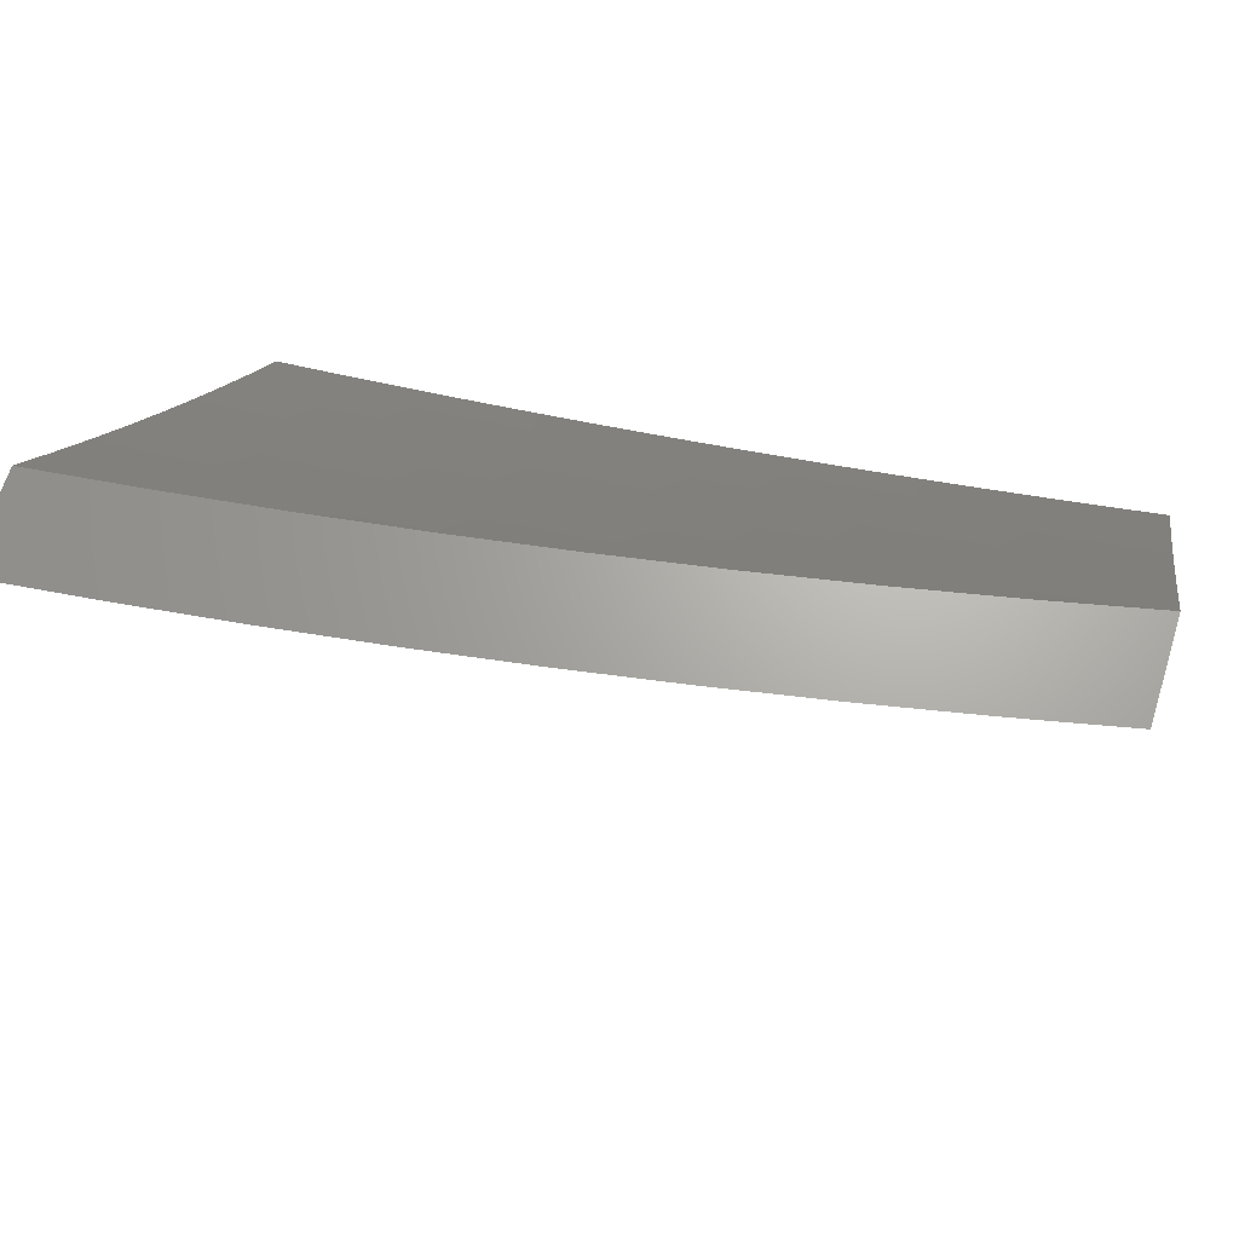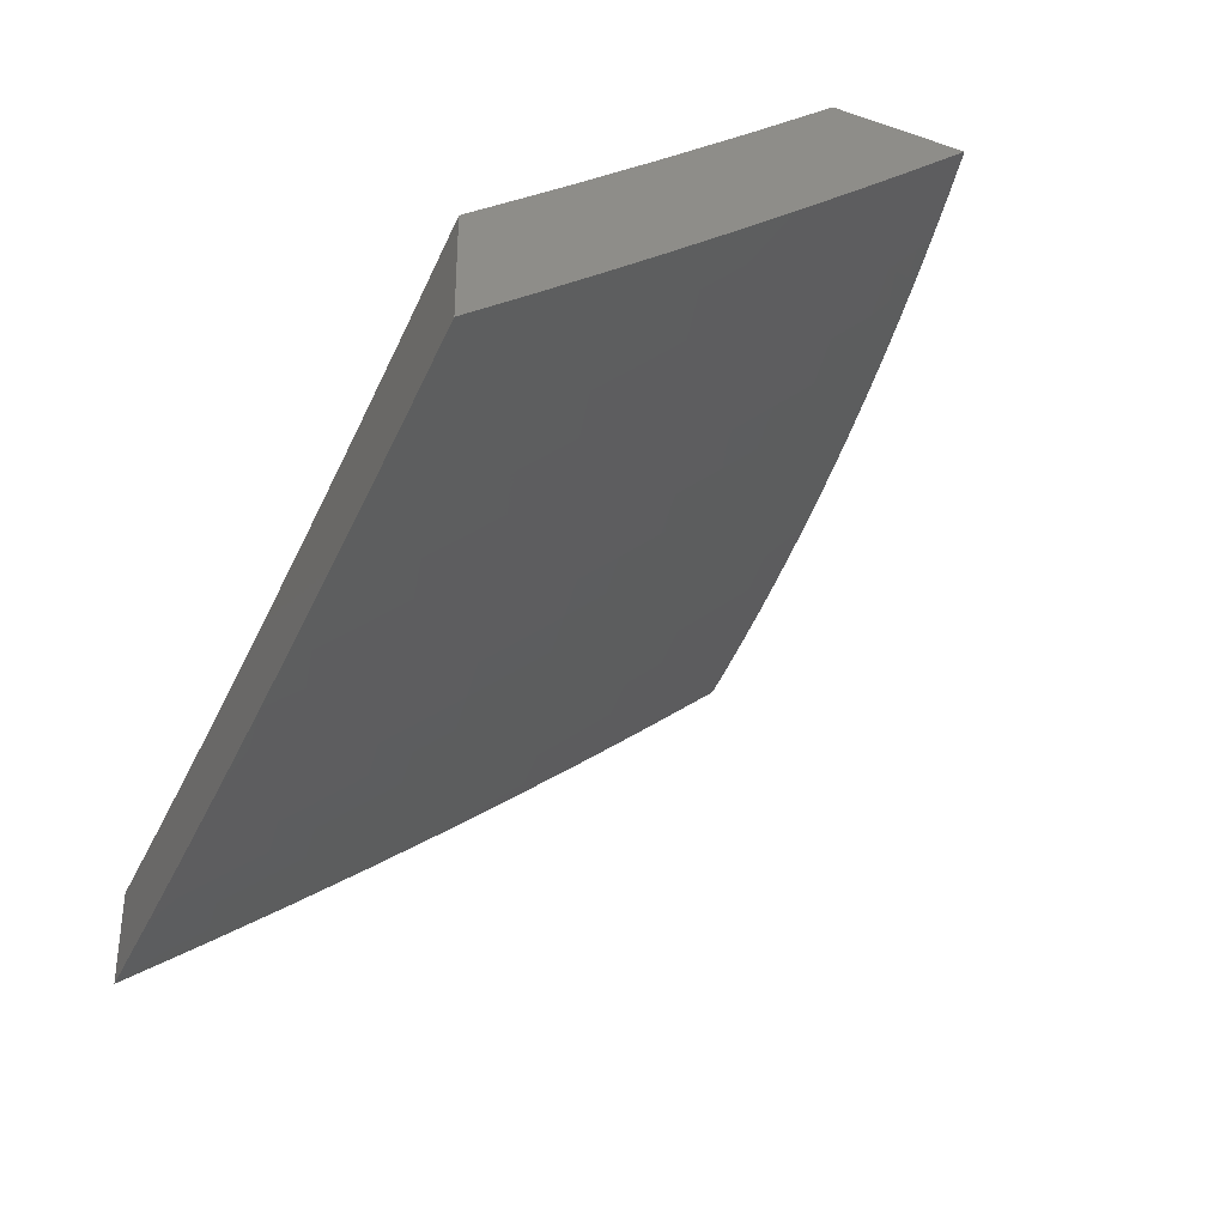
<metadata>
{"format":"stl","ext":"stl","renderer":"f3d","projection":"perspective","resolution":1024,"background":"white","views":[{"elev":66.7,"azim":-162.5,"up":"+Y"},{"elev":-33.8,"azim":-114.3,"up":"+Z"}]}
</metadata>
<code>
# stl→obj: 356 verts, 708 faces
v -2 -6.283 -9.072
v -2 -6.375 -9
v -1.953 -6.314 -9.059
v -1.939 -6.393 -9
v -1.884 -6.334 -9.059
v -1.877 -6.411 -9
v -1.815 -6.353 -9.059
v -1.815 -6.428 -9
v -1.746 -6.371 -9.059
v -1.753 -6.444 -9
v -1.677 -6.389 -9.059
v -1.691 -6.46 -9
v -1.608 -6.406 -9.059
v -1.629 -6.475 -9
v -1.567 -6.49 -9
v -1.539 -6.422 -9.059
v -1.504 -6.504 -9
v -1.47 -6.438 -9.059
v -1.441 -6.518 -9
v -1.401 -6.452 -9.059
v -1.379 -6.531 -9
v -1.332 -6.466 -9.059
v -1.316 -6.543 -9
v -1.263 -6.479 -9.059
v -1.253 -6.555 -9
v -1.195 -6.492 -9.059
v -1.19 -6.566 -9
v -1.126 -6.504 -9.059
v -1.127 -6.577 -9
v -1.058 -6.515 -9.059
v -1.063 -6.587 -9
v -1 -6.523 -9.059
v -1 -6.596 -9
v -1 -6.45 -9.117
v -1.046 -6.443 -9.117
v -1.114 -6.432 -9.117
v -1.181 -6.42 -9.117
v -1.249 -6.408 -9.117
v -1.317 -6.395 -9.117
v -1.385 -6.381 -9.117
v -1.454 -6.367 -9.117
v -1.522 -6.352 -9.117
v -1.59 -6.336 -9.117
v -1.658 -6.319 -9.117
v -1.726 -6.301 -9.117
v -1.795 -6.283 -9.117
v -1.863 -6.264 -9.117
v -1.931 -6.244 -9.117
v -1.999 -6.224 -9.117
v -2 -6.189 -9.144
v -1.977 -6.154 -9.175
v -2 -6.095 -9.214
v -1.954 -6.084 -9.232
v -2 -6 -9.283
v -1.932 -6.014 -9.289
v -1.876 -6 -9.31
v -1.866 -6.033 -9.289
v -1.8 -6.052 -9.289
v -1.888 -6.104 -9.232
v -1.821 -6.123 -9.232
v -1.91 -6.174 -9.175
v -1.842 -6.194 -9.175
v -1 -6.376 -9.175
v -1.034 -6.371 -9.175
v -1.101 -6.36 -9.175
v -1.168 -6.348 -9.175
v -1.235 -6.336 -9.175
v -1.303 -6.323 -9.175
v -1.37 -6.31 -9.175
v -1.437 -6.295 -9.175
v -1.505 -6.28 -9.175
v -1.572 -6.265 -9.175
v -1.64 -6.248 -9.175
v -1.707 -6.231 -9.175
v -1.775 -6.213 -9.175
v -1 -6.302 -9.232
v -1.022 -6.298 -9.232
v -1.089 -6.287 -9.232
v -1.155 -6.276 -9.232
v -1.221 -6.264 -9.232
v -1.288 -6.251 -9.232
v -1.354 -6.238 -9.232
v -1.421 -6.224 -9.232
v -1.488 -6.209 -9.232
v -1.554 -6.193 -9.232
v -1.621 -6.177 -9.232
v -1.688 -6.16 -9.232
v -1.754 -6.142 -9.232
v -1 -6.227 -9.288
v -1.011 -6.225 -9.289
v -1.076 -6.215 -9.289
v -1.142 -6.203 -9.289
v -1.207 -6.192 -9.289
v -1.273 -6.179 -9.289
v -1.339 -6.166 -9.289
v -1.404 -6.152 -9.289
v -1.47 -6.137 -9.289
v -1.536 -6.122 -9.289
v -1.602 -6.105 -9.289
v -1.668 -6.088 -9.289
v -1.734 -6.071 -9.289
v -1 -6.152 -9.344
v -1.063 -6.141 -9.344
v -1 -6.076 -9.399
v -1.051 -6.068 -9.399
v -1 -6 -9.453
v -1.126 -6 -9.438
v -1.252 -6 -9.421
v -1.179 -6.045 -9.399
v -1.115 -6.057 -9.399
v -1.128 -6.13 -9.344
v -1.377 -6 -9.403
v -1.307 -6.02 -9.399
v -1.243 -6.033 -9.399
v -1.258 -6.106 -9.344
v -1.193 -6.119 -9.344
v -1.502 -6 -9.382
v -1.453 -6.065 -9.344
v -1.388 -6.079 -9.344
v -1.371 -6.006 -9.399
v -1.627 -6 -9.36
v -1.583 -6.033 -9.344
v -1.518 -6.049 -9.344
v -1.648 -6.017 -9.344
v -1.752 -6 -9.336
v -1.323 -6.093 -9.344
v -1 -6.649 -9.074
v -1 -6.738 -9
v -1.065 -6.684 -9.037
v -1.063 -6.729 -9
v -1.127 -6.719 -9
v -1.136 -6.672 -9.037
v -1.19 -6.709 -9
v -1.208 -6.66 -9.037
v -1.253 -6.698 -9
v -1.28 -6.648 -9.037
v -1.316 -6.686 -9
v -1.352 -6.634 -9.037
v -1.379 -6.674 -9
v -1.423 -6.62 -9.037
v -1.441 -6.661 -9
v -1.495 -6.604 -9.037
v -1.504 -6.648 -9
v -1.566 -6.634 -9
v -1.567 -6.588 -9.037
v -1.629 -6.62 -9
v -1.639 -6.572 -9.037
v -1.691 -6.605 -9
v -1.711 -6.554 -9.037
v -1.753 -6.589 -9
v -1.784 -6.536 -9.037
v -1.815 -6.573 -9
v -1.856 -6.516 -9.037
v -1.877 -6.557 -9
v -1.928 -6.496 -9.037
v -1.938 -6.54 -9
v -2 -6.522 -9
v -2 -6.458 -9.051
v -1.915 -6.454 -9.074
v -1.843 -6.474 -9.074
v -1.772 -6.493 -9.074
v -1.7 -6.511 -9.074
v -1.629 -6.528 -9.074
v -1.557 -6.545 -9.074
v -1.485 -6.561 -9.074
v -1.414 -6.576 -9.074
v -1.343 -6.59 -9.074
v -1.271 -6.604 -9.074
v -1.2 -6.617 -9.074
v -1.129 -6.628 -9.074
v -1.058 -6.64 -9.074
v -1.051 -6.595 -9.111
v -1 -6.558 -9.147
v -1.044 -6.551 -9.147
v -1.037 -6.507 -9.183
v -1.106 -6.496 -9.183
v -1.099 -6.451 -9.219
v -1.168 -6.439 -9.219
v -1.16 -6.395 -9.255
v -1.229 -6.382 -9.255
v -1.22 -6.338 -9.29
v -1.288 -6.325 -9.29
v -1.279 -6.28 -9.325
v -1.347 -6.266 -9.325
v -1.338 -6.221 -9.36
v -1.405 -6.207 -9.36
v -1.395 -6.162 -9.395
v -1.462 -6.147 -9.395
v -1.452 -6.102 -9.429
v -1.518 -6.087 -9.429
v -1.507 -6.042 -9.463
v -1.573 -6.026 -9.463
v -1.502 -6 -9.494
v -1.627 -6 -9.472
v -1.64 -6.009 -9.463
v -1.752 -6 -9.448
v -1.719 -6.036 -9.429
v -1.786 -6.017 -9.429
v -1.731 -6.08 -9.395
v -1.799 -6.061 -9.395
v -1.744 -6.124 -9.36
v -1.812 -6.106 -9.36
v -1.757 -6.169 -9.325
v -1.825 -6.15 -9.325
v -1.769 -6.213 -9.29
v -1.838 -6.194 -9.29
v -1.782 -6.256 -9.255
v -1.851 -6.237 -9.255
v -1.794 -6.3 -9.219
v -1.864 -6.281 -9.219
v -1.807 -6.344 -9.183
v -1.877 -6.324 -9.183
v -1.819 -6.387 -9.147
v -1.89 -6.368 -9.147
v -1.831 -6.43 -9.111
v -1.902 -6.411 -9.111
v -1.987 -6.433 -9.074
v -2 -6.394 -9.102
v -1.974 -6.39 -9.111
v -2 -6.329 -9.152
v -1.96 -6.347 -9.147
v -1.947 -6.304 -9.183
v -2 -6.264 -9.202
v -1.934 -6.261 -9.219
v -2 -6.199 -9.251
v -1.989 -6.196 -9.255
v -1.92 -6.217 -9.255
v -1.975 -6.153 -9.29
v -1.907 -6.174 -9.29
v -1.961 -6.109 -9.325
v -1.893 -6.13 -9.325
v -1.947 -6.066 -9.36
v -1.88 -6.086 -9.36
v -1.933 -6.022 -9.395
v -1.866 -6.042 -9.395
v -1.876 -6 -9.423
v -2 -6.133 -9.3
v -2 -6.067 -9.348
v -2 -6 -9.395
v -1.43 -6.012 -9.497
v -1.377 -6 -9.514
v -1.365 -6.027 -9.497
v -1.299 -6.04 -9.497
v -1.309 -6.086 -9.463
v -1.243 -6.099 -9.463
v -1.252 -6.144 -9.429
v -1.185 -6.157 -9.429
v -1.194 -6.202 -9.395
v -1.127 -6.214 -9.395
v -1.135 -6.26 -9.36
v -1.068 -6.271 -9.36
v -1.076 -6.316 -9.325
v -1.008 -6.327 -9.325
v -1.015 -6.372 -9.29
v -1 -6.375 -9.29
v -1.022 -6.417 -9.255
v -1 -6.467 -9.219
v -1.03 -6.462 -9.219
v -1.252 -6 -9.532
v -1.233 -6.054 -9.497
v -1.177 -6.112 -9.463
v -1.119 -6.169 -9.429
v -1.06 -6.226 -9.395
v -1.001 -6.282 -9.36
v -1 -6.282 -9.36
v -1.224 -6.008 -9.53
v -1.126 -6 -9.549
v -1.159 -6.02 -9.53
v -1.094 -6.032 -9.53
v -1.102 -6.078 -9.497
v -1.037 -6.089 -9.497
v -1.045 -6.134 -9.463
v -1 -6.095 -9.497
v -1 -6.189 -9.429
v -1 -6 -9.564
v -1.029 -6.043 -9.53
v -1.053 -6.18 -9.429
v -1.111 -6.123 -9.463
v -1.168 -6.066 -9.497
v -1.121 -6.584 -9.111
v -1.192 -6.572 -9.111
v -1.263 -6.56 -9.111
v -1.334 -6.546 -9.111
v -1.405 -6.532 -9.111
v -1.476 -6.517 -9.111
v -1.547 -6.501 -9.111
v -1.618 -6.485 -9.111
v -1.689 -6.468 -9.111
v -1.76 -6.449 -9.111
v -1.114 -6.54 -9.147
v -1.184 -6.528 -9.147
v -1.254 -6.516 -9.147
v -1.325 -6.502 -9.147
v -1.395 -6.488 -9.147
v -1.466 -6.473 -9.147
v -1.536 -6.458 -9.147
v -1.607 -6.441 -9.147
v -1.678 -6.424 -9.147
v -1.748 -6.406 -9.147
v -1.091 -6.406 -9.255
v -1.083 -6.361 -9.29
v -1.152 -6.35 -9.29
v -1.176 -6.484 -9.183
v -1.237 -6.427 -9.219
v -1.298 -6.369 -9.255
v -1.357 -6.311 -9.29
v -1.416 -6.252 -9.325
v -1.473 -6.192 -9.36
v -1.53 -6.132 -9.395
v -1.585 -6.07 -9.429
v -1.143 -6.305 -9.325
v -1.203 -6.248 -9.36
v -1.261 -6.19 -9.395
v -1.318 -6.131 -9.429
v -1.375 -6.072 -9.463
v -1.246 -6.471 -9.183
v -1.316 -6.458 -9.183
v -1.386 -6.444 -9.183
v -1.456 -6.429 -9.183
v -1.526 -6.414 -9.183
v -1.596 -6.398 -9.183
v -1.666 -6.38 -9.183
v -1.736 -6.362 -9.183
v -1.211 -6.293 -9.325
v -1.307 -6.414 -9.219
v -1.367 -6.356 -9.255
v -1.426 -6.296 -9.29
v -1.484 -6.237 -9.325
v -1.541 -6.176 -9.36
v -1.597 -6.115 -9.395
v -1.652 -6.053 -9.429
v -1.27 -6.235 -9.36
v -1.328 -6.176 -9.395
v -1.385 -6.117 -9.429
v -1.441 -6.057 -9.463
v -1.376 -6.4 -9.219
v -1.446 -6.385 -9.219
v -1.515 -6.37 -9.219
v -1.585 -6.354 -9.219
v -1.655 -6.337 -9.219
v -1.724 -6.319 -9.219
v -1.436 -6.341 -9.255
v -1.494 -6.281 -9.29
v -1.552 -6.221 -9.325
v -1.609 -6.16 -9.36
v -1.664 -6.098 -9.395
v -1.505 -6.326 -9.255
v -1.574 -6.309 -9.255
v -1.643 -6.293 -9.255
v -1.712 -6.275 -9.255
v -1.563 -6.265 -9.29
v -1.62 -6.204 -9.325
v -1.676 -6.142 -9.36
v -1.632 -6.248 -9.29
v -1.7 -6.231 -9.29
v -1.688 -6.187 -9.325
f 1 2 3
f 3 2 4
f 3 4 5
f 5 4 6
f 5 6 7
f 7 6 8
f 7 8 9
f 9 8 10
f 9 10 11
f 11 10 12
f 11 12 13
f 13 12 14
f 13 14 15
f 13 15 16
f 16 15 17
f 16 17 18
f 18 17 19
f 18 19 20
f 20 19 21
f 20 21 22
f 22 21 23
f 22 23 24
f 24 23 25
f 24 25 26
f 26 25 27
f 26 27 28
f 28 27 29
f 28 29 30
f 30 29 31
f 30 31 32
f 32 31 33
f 32 34 30
f 30 34 35
f 30 35 28
f 28 35 36
f 28 36 26
f 26 36 37
f 26 37 24
f 24 37 38
f 24 38 22
f 22 38 39
f 22 39 20
f 20 39 40
f 20 40 18
f 18 40 41
f 18 41 16
f 16 41 42
f 16 42 13
f 13 42 43
f 13 43 11
f 11 43 44
f 11 44 9
f 9 44 45
f 9 45 7
f 7 45 46
f 7 46 5
f 5 46 47
f 5 47 3
f 3 47 48
f 3 48 1
f 1 48 49
f 1 49 50
f 50 49 51
f 50 51 52
f 52 51 53
f 52 53 54
f 54 53 55
f 54 55 56
f 56 55 57
f 56 57 58
f 58 57 59
f 58 59 60
f 60 59 61
f 60 61 62
f 62 61 48
f 62 48 47
f 34 63 35
f 35 63 64
f 35 64 36
f 36 64 65
f 36 65 37
f 37 65 66
f 37 66 38
f 38 66 67
f 38 67 39
f 39 67 68
f 39 68 40
f 40 68 69
f 40 69 41
f 41 69 70
f 41 70 42
f 42 70 71
f 42 71 43
f 43 71 72
f 43 72 44
f 44 72 73
f 44 73 45
f 45 73 74
f 45 74 46
f 46 74 75
f 46 75 47
f 47 75 62
f 63 76 64
f 64 76 77
f 64 77 65
f 65 77 78
f 65 78 66
f 66 78 79
f 66 79 67
f 67 79 80
f 67 80 68
f 68 80 81
f 68 81 69
f 69 81 82
f 69 82 70
f 70 82 83
f 70 83 71
f 71 83 84
f 71 84 72
f 72 84 85
f 72 85 73
f 73 85 86
f 73 86 74
f 74 86 87
f 74 87 75
f 75 87 88
f 75 88 62
f 62 88 60
f 76 89 77
f 77 89 90
f 77 90 78
f 78 90 91
f 78 91 79
f 79 91 92
f 79 92 80
f 80 92 93
f 80 93 81
f 81 93 94
f 81 94 82
f 82 94 95
f 82 95 83
f 83 95 96
f 83 96 84
f 84 96 97
f 84 97 85
f 85 97 98
f 85 98 86
f 86 98 99
f 86 99 87
f 87 99 100
f 87 100 88
f 88 100 101
f 88 101 60
f 60 101 58
f 89 102 90
f 90 102 91
f 91 102 103
f 103 102 104
f 103 104 105
f 105 104 106
f 105 106 107
f 108 109 107
f 107 109 110
f 107 110 105
f 105 110 111
f 105 111 103
f 103 111 92
f 103 92 91
f 112 113 108
f 108 113 114
f 108 114 109
f 109 114 115
f 109 115 116
f 116 115 94
f 116 94 93
f 117 118 112
f 112 118 119
f 112 119 120
f 120 119 113
f 120 113 112
f 121 122 117
f 117 122 123
f 117 123 118
f 118 123 98
f 118 98 97
f 122 121 124
f 124 121 125
f 124 125 101
f 101 125 58
f 125 56 58
f 51 49 61
f 61 49 48
f 53 51 59
f 59 51 61
f 55 53 57
f 57 53 59
f 124 101 100
f 122 124 100
f 122 100 99
f 123 122 99
f 123 99 98
f 119 118 97
f 119 97 96
f 119 96 126
f 126 96 95
f 126 95 115
f 115 95 94
f 114 113 126
f 126 113 119
f 114 126 115
f 110 109 116
f 92 111 93
f 93 111 116
f 111 110 116
f 127 128 129
f 129 128 130
f 129 130 131
f 129 131 132
f 132 131 133
f 132 133 134
f 134 133 135
f 134 135 136
f 136 135 137
f 136 137 138
f 138 137 139
f 138 139 140
f 140 139 141
f 140 141 142
f 142 141 143
f 142 143 144
f 142 144 145
f 145 144 146
f 145 146 147
f 147 146 148
f 147 148 149
f 149 148 150
f 149 150 151
f 151 150 152
f 151 152 153
f 153 152 154
f 153 154 155
f 155 154 156
f 155 156 157
f 157 158 155
f 155 158 159
f 155 159 153
f 153 159 160
f 153 160 151
f 151 160 161
f 151 161 149
f 149 161 162
f 149 162 147
f 147 162 163
f 147 163 145
f 145 163 164
f 145 164 142
f 142 164 165
f 142 165 140
f 140 165 166
f 140 166 138
f 138 166 167
f 138 167 136
f 136 167 168
f 136 168 134
f 134 168 169
f 134 169 132
f 132 169 170
f 132 170 129
f 129 170 171
f 129 171 127
f 127 171 172
f 127 172 173
f 173 172 174
f 173 174 175
f 175 174 176
f 175 176 177
f 177 176 178
f 177 178 179
f 179 178 180
f 179 180 181
f 181 180 182
f 181 182 183
f 183 182 184
f 183 184 185
f 185 184 186
f 185 186 187
f 187 186 188
f 187 188 189
f 189 188 190
f 189 190 191
f 191 190 192
f 191 192 193
f 193 192 194
f 194 192 195
f 194 195 196
f 196 195 197
f 196 197 198
f 198 197 199
f 198 199 200
f 200 199 201
f 200 201 202
f 202 201 203
f 202 203 204
f 204 203 205
f 204 205 206
f 206 205 207
f 206 207 208
f 208 207 209
f 208 209 210
f 210 209 211
f 210 211 212
f 212 211 213
f 212 213 214
f 214 213 215
f 214 215 216
f 216 215 160
f 216 160 159
f 159 158 217
f 217 158 218
f 217 218 219
f 219 218 220
f 219 220 221
f 221 220 222
f 221 222 214
f 214 222 212
f 220 223 222
f 222 223 224
f 222 224 212
f 212 224 210
f 223 225 224
f 224 225 226
f 224 226 227
f 227 226 228
f 227 228 229
f 229 228 230
f 229 230 231
f 231 230 232
f 231 232 233
f 233 232 234
f 233 234 235
f 235 234 236
f 235 236 198
f 198 236 196
f 226 225 228
f 228 225 237
f 228 237 230
f 230 237 238
f 230 238 232
f 232 238 239
f 232 239 234
f 234 239 236
f 191 193 240
f 240 193 241
f 240 241 242
f 242 241 243
f 242 243 244
f 244 243 245
f 244 245 246
f 246 245 247
f 246 247 248
f 248 247 249
f 248 249 250
f 250 249 251
f 250 251 252
f 252 251 253
f 252 253 254
f 254 253 255
f 254 255 256
f 256 255 257
f 256 257 258
f 258 257 175
f 258 175 177
f 241 259 243
f 243 259 260
f 243 260 245
f 245 260 261
f 245 261 247
f 247 261 262
f 247 262 249
f 249 262 263
f 249 263 251
f 251 263 264
f 251 264 253
f 253 264 265
f 253 265 255
f 260 259 266
f 266 259 267
f 266 267 268
f 268 267 269
f 268 269 270
f 270 269 271
f 270 271 272
f 272 271 273
f 272 273 274
f 267 275 269
f 269 275 276
f 269 276 271
f 271 276 273
f 275 273 276
f 265 264 274
f 274 264 263
f 274 263 277
f 277 263 262
f 277 262 278
f 278 262 261
f 278 261 279
f 279 261 260
f 279 260 266
f 257 173 175
f 279 266 268
f 172 171 280
f 280 171 170
f 280 170 281
f 281 170 169
f 281 169 282
f 282 169 168
f 282 168 283
f 283 168 167
f 283 167 284
f 284 167 166
f 284 166 285
f 285 166 165
f 285 165 286
f 286 165 164
f 286 164 287
f 287 164 163
f 287 163 288
f 288 163 162
f 288 162 289
f 289 162 161
f 289 161 215
f 215 161 160
f 174 172 290
f 290 172 280
f 290 280 291
f 291 280 281
f 291 281 292
f 292 281 282
f 292 282 293
f 293 282 283
f 293 283 294
f 294 283 284
f 294 284 295
f 295 284 285
f 295 285 296
f 296 285 286
f 296 286 297
f 297 286 287
f 297 287 298
f 298 287 288
f 298 288 299
f 299 288 289
f 299 289 213
f 213 289 215
f 256 258 300
f 300 258 177
f 300 177 179
f 254 256 301
f 301 256 300
f 301 300 302
f 302 300 179
f 302 179 181
f 174 290 176
f 176 290 303
f 176 303 178
f 178 303 304
f 178 304 180
f 180 304 305
f 180 305 182
f 182 305 306
f 182 306 184
f 184 306 307
f 184 307 186
f 186 307 308
f 186 308 188
f 188 308 309
f 188 309 190
f 190 309 310
f 190 310 192
f 192 310 195
f 303 290 291
f 254 301 252
f 252 301 311
f 252 311 250
f 250 311 312
f 250 312 248
f 248 312 313
f 248 313 246
f 246 313 314
f 246 314 244
f 244 314 315
f 244 315 242
f 242 315 240
f 311 301 302
f 272 274 277
f 270 272 278
f 278 272 277
f 303 291 316
f 316 291 292
f 316 292 317
f 317 292 293
f 317 293 318
f 318 293 294
f 318 294 319
f 319 294 295
f 319 295 320
f 320 295 296
f 320 296 321
f 321 296 297
f 321 297 322
f 322 297 298
f 322 298 323
f 323 298 299
f 323 299 211
f 211 299 213
f 311 302 324
f 324 302 181
f 324 181 183
f 268 270 279
f 279 270 278
f 303 316 304
f 304 316 325
f 304 325 305
f 305 325 326
f 305 326 306
f 306 326 327
f 306 327 307
f 307 327 328
f 307 328 308
f 308 328 329
f 308 329 309
f 309 329 330
f 309 330 310
f 310 330 331
f 310 331 195
f 195 331 197
f 325 316 317
f 311 324 312
f 312 324 332
f 312 332 313
f 313 332 333
f 313 333 314
f 314 333 334
f 314 334 315
f 315 334 335
f 315 335 240
f 240 335 191
f 332 324 183
f 325 317 336
f 336 317 318
f 336 318 337
f 337 318 319
f 337 319 338
f 338 319 320
f 338 320 339
f 339 320 321
f 339 321 340
f 340 321 322
f 340 322 341
f 341 322 323
f 341 323 209
f 209 323 211
f 333 332 185
f 185 332 183
f 325 336 326
f 326 336 342
f 326 342 327
f 327 342 343
f 327 343 328
f 328 343 344
f 328 344 329
f 329 344 345
f 329 345 330
f 330 345 346
f 330 346 331
f 331 346 197
f 342 336 337
f 334 333 187
f 187 333 185
f 342 337 347
f 347 337 338
f 347 338 348
f 348 338 339
f 348 339 349
f 349 339 340
f 349 340 350
f 350 340 341
f 350 341 207
f 207 341 209
f 335 334 189
f 189 334 187
f 342 347 343
f 343 347 351
f 343 351 344
f 344 351 352
f 344 352 345
f 345 352 353
f 345 353 346
f 346 353 199
f 346 199 197
f 351 347 348
f 191 335 189
f 351 348 354
f 354 348 349
f 354 349 355
f 355 349 350
f 355 350 205
f 205 350 207
f 351 354 352
f 352 354 356
f 352 356 353
f 353 356 201
f 353 201 199
f 356 354 355
f 205 203 355
f 355 203 356
f 203 201 356
f 221 214 216
f 217 219 159
f 159 219 216
f 219 221 216
f 224 227 210
f 210 227 208
f 227 229 208
f 208 229 206
f 229 231 206
f 206 231 204
f 231 233 204
f 204 233 202
f 235 198 200
f 233 235 202
f 202 235 200
f 275 106 273
f 273 106 104
f 273 104 274
f 274 104 102
f 274 102 265
f 265 102 89
f 265 89 255
f 255 89 76
f 255 76 63
f 255 63 257
f 257 63 34
f 257 34 173
f 173 34 32
f 173 32 127
f 127 32 33
f 127 33 128
f 31 133 33
f 33 133 131
f 33 131 130
f 133 31 135
f 135 31 29
f 135 29 137
f 137 29 27
f 137 27 139
f 139 27 25
f 139 25 141
f 141 25 23
f 141 23 143
f 143 23 21
f 143 21 144
f 144 21 19
f 144 19 146
f 146 19 17
f 146 17 148
f 148 17 15
f 148 15 150
f 150 15 14
f 150 14 152
f 152 14 154
f 154 14 12
f 154 12 156
f 156 12 10
f 156 10 157
f 157 10 8
f 157 8 6
f 6 4 157
f 157 4 2
f 130 128 33
f 1 218 2
f 2 218 158
f 2 158 157
f 218 1 220
f 220 1 50
f 220 50 223
f 223 50 225
f 225 50 52
f 225 52 237
f 237 52 54
f 237 54 238
f 238 54 239
f 54 56 239
f 239 56 125
f 239 125 236
f 236 125 121
f 236 121 196
f 196 121 117
f 196 117 194
f 194 117 112
f 194 112 193
f 193 112 108
f 193 108 241
f 241 108 107
f 241 107 259
f 259 107 106
f 259 106 267
f 267 106 275

</code>
